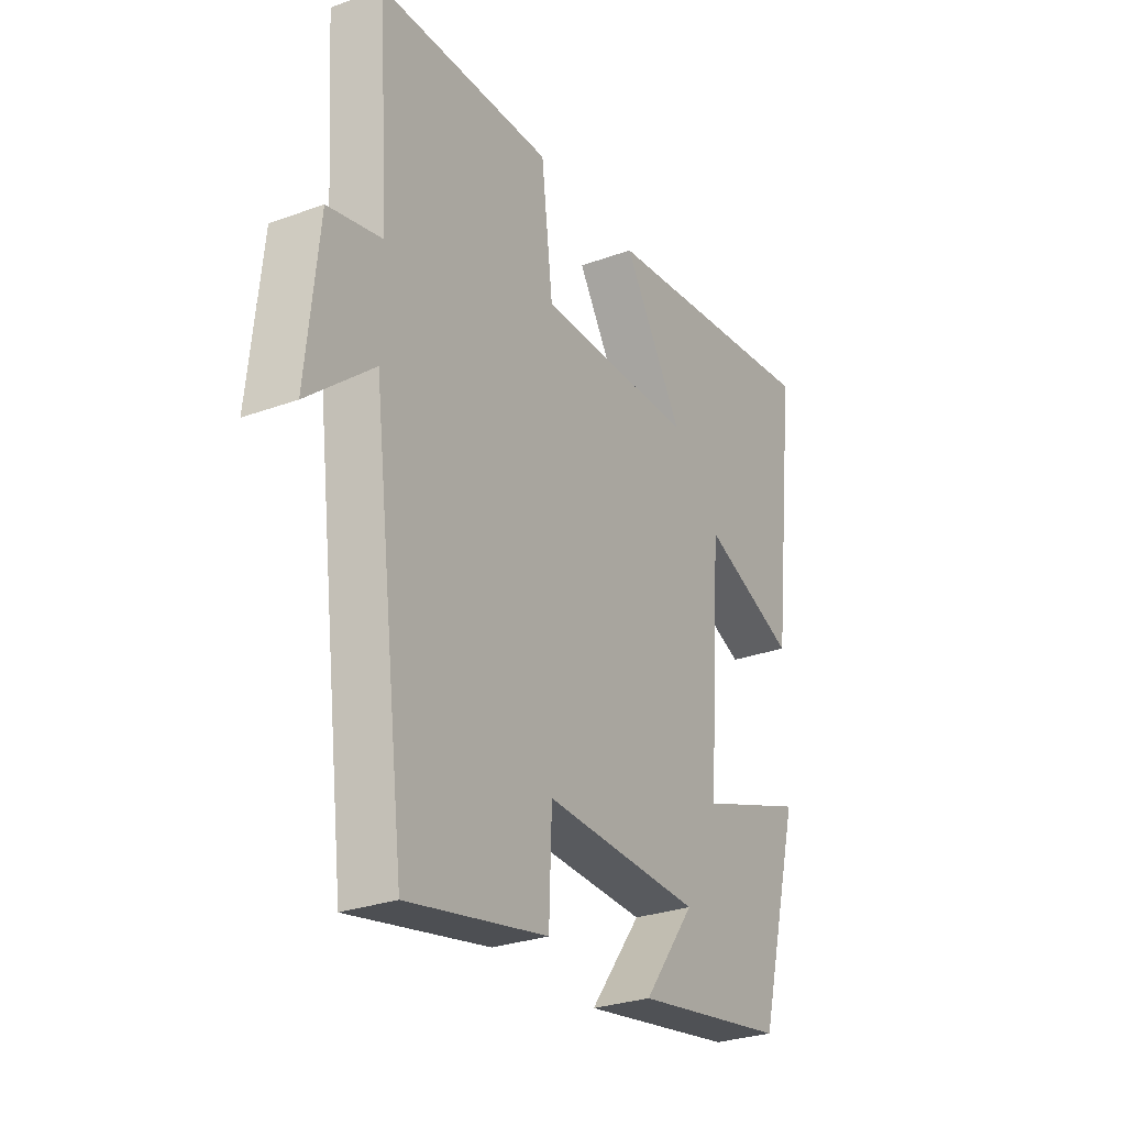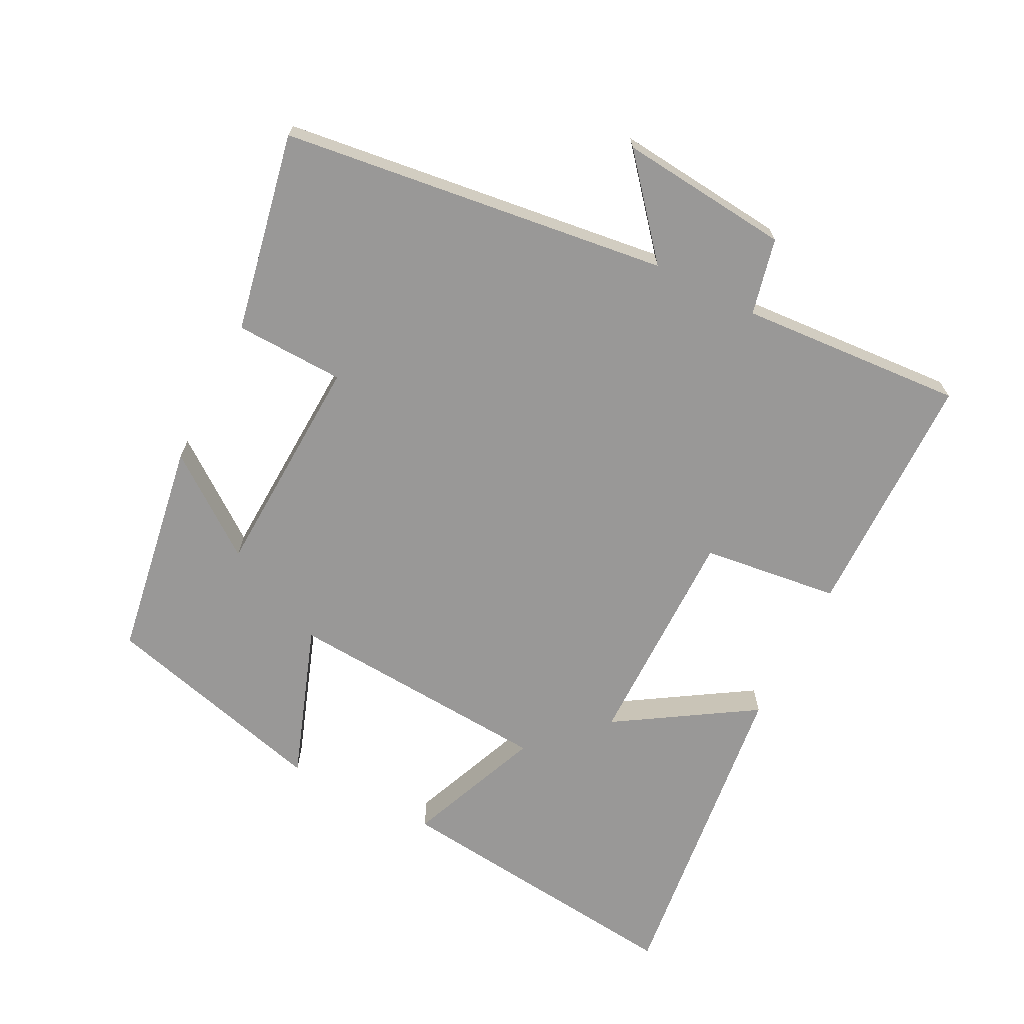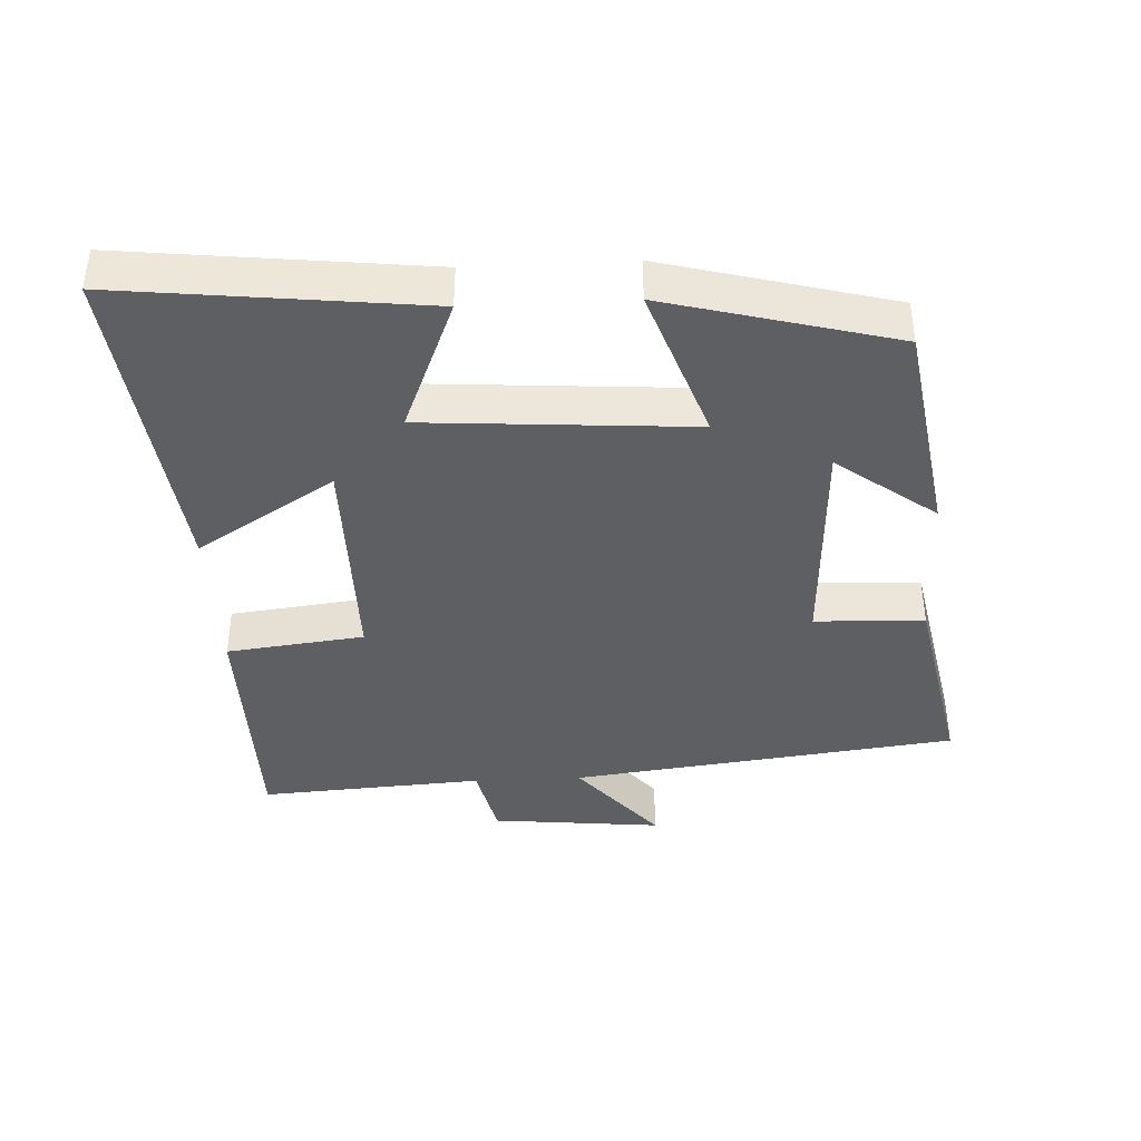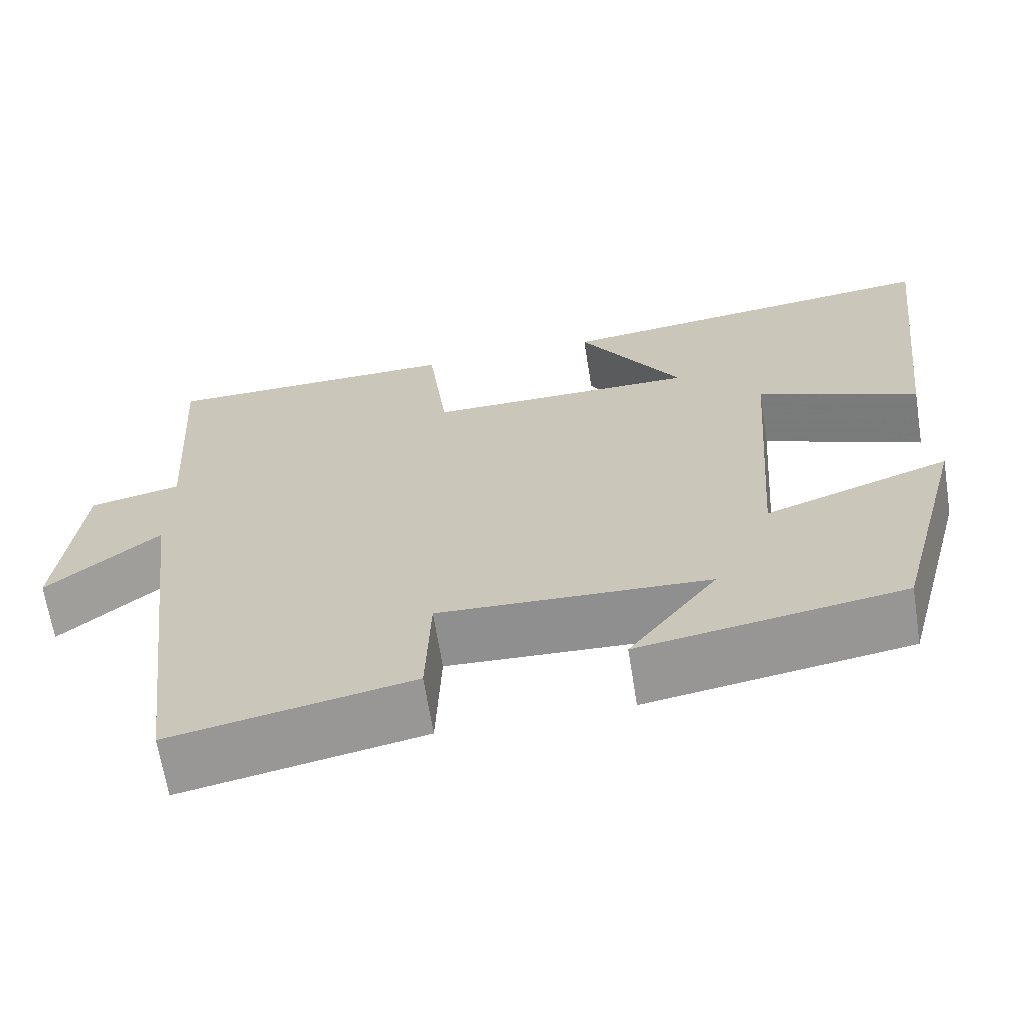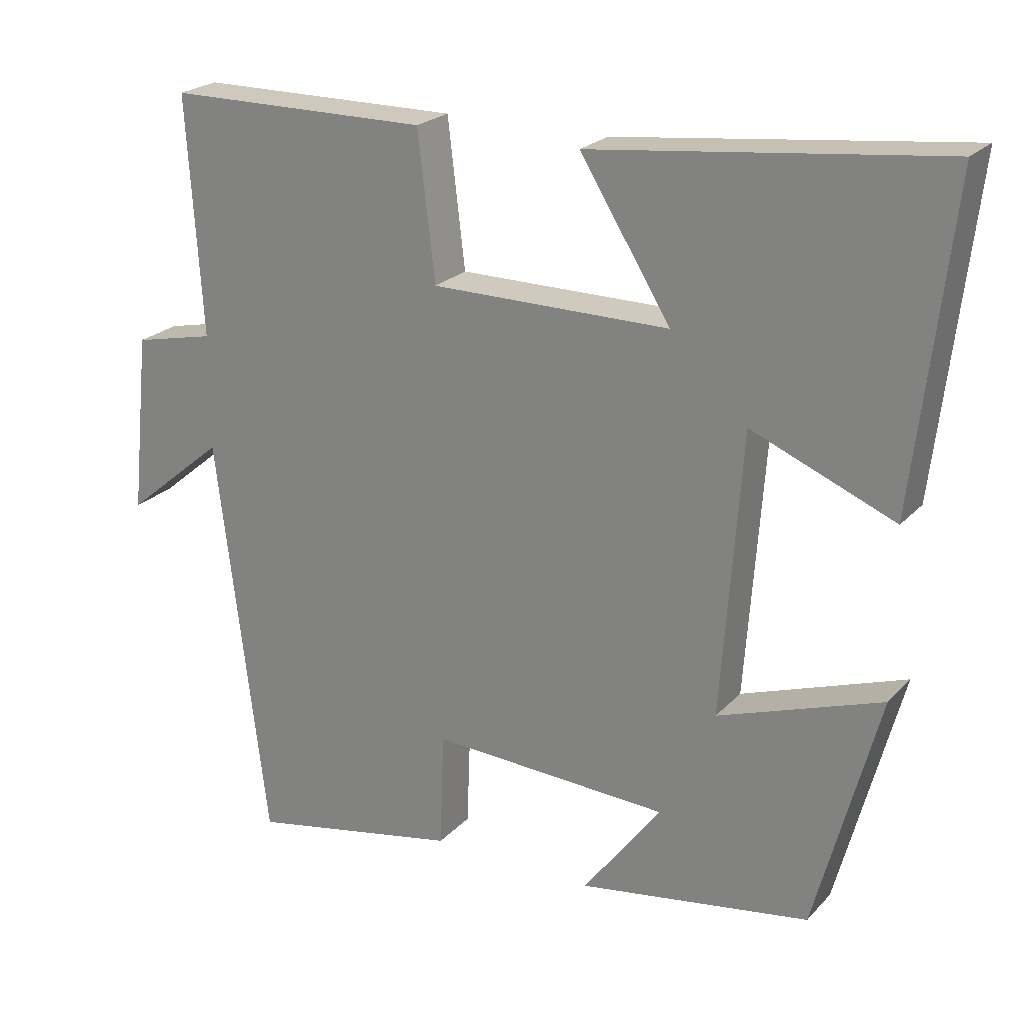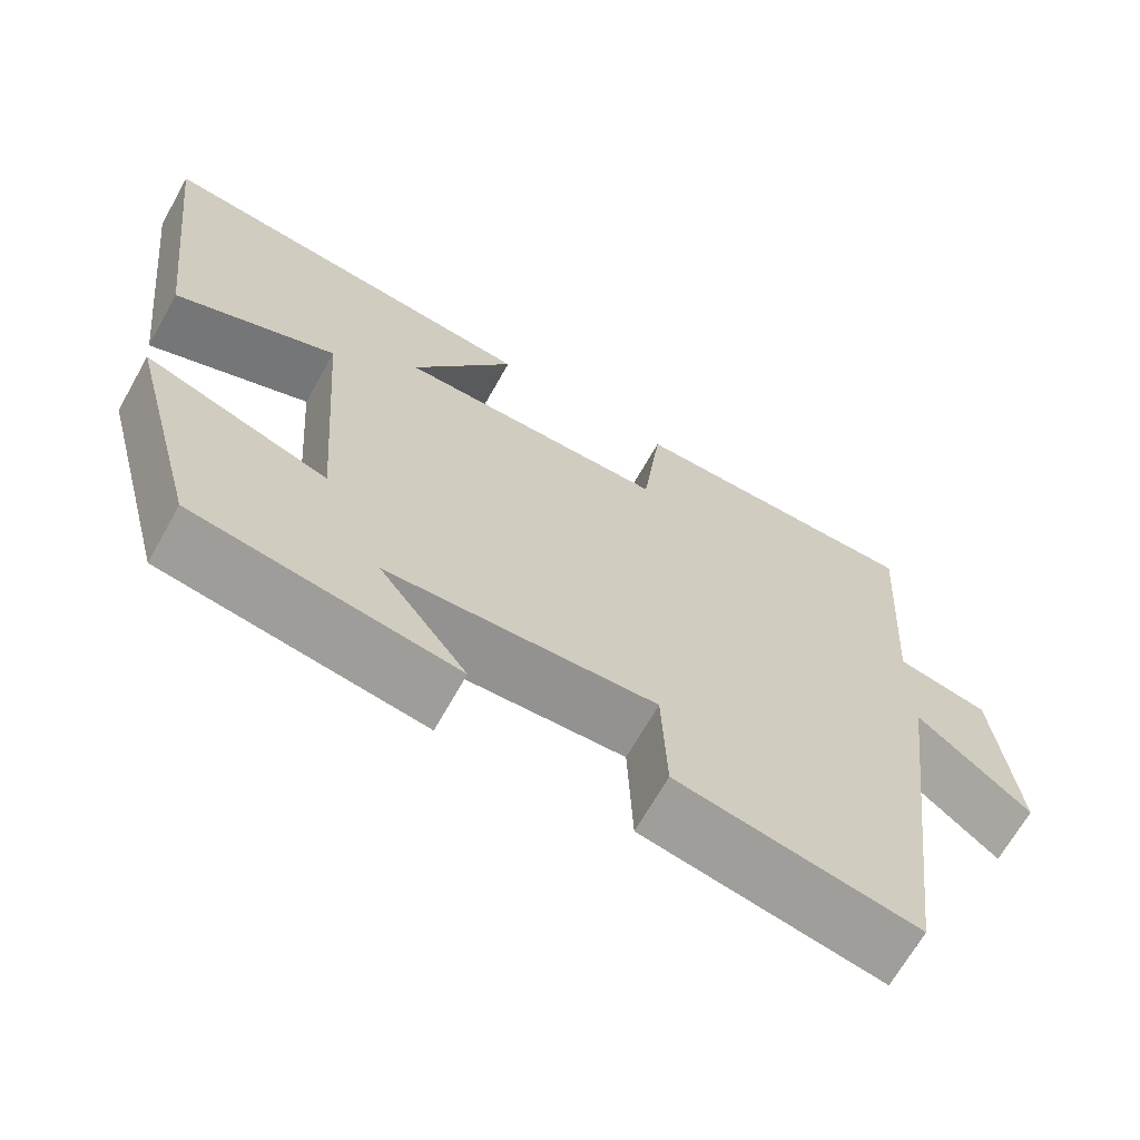
<metadata>
{"format":"obj","ext":"obj","renderer":"f3d","projection":"perspective","resolution":1024,"background":"white","views":[{"elev":-28.1,"azim":-60.9,"up":"+Z"},{"elev":-68.7,"azim":-116.8,"up":"+Y"},{"elev":-40.1,"azim":92.9,"up":"+Y"},{"elev":-66.2,"azim":9.0,"up":"+Z"},{"elev":22.8,"azim":30.9,"up":"+Z"},{"elev":-67.5,"azim":150.6,"up":"+Z"}]}
</metadata>
<code>
v 0.551 0.07 0.555
v 0.5 0.07 0.113
v 0.302 0.07 0.194
v 0.274 0.07 -0.196
v 0.5 0.07 -0.117
v 0.412 0.07 -0.449
v 0.091 0.07 -0.5
v 0.199 0.07 -0.356
v -0.131 0.07 -0.34
v -0.137 0.07 -0.5
v -0.43 0.07 -0.557
v -0.5 0.07 0.009
v -0.638 0.07 -0.106
v -0.612 0.07 0.144
v -0.5 0.07 0.169
v -0.521 0.07 0.497
v -0.158 0.07 0.5
v -0.134 0.07 0.299
v 0.196 0.07 0.299
v 0.07 0.07 0.5
v 0.551 0 0.555
v 0.5 0 0.113
v 0.302 0 0.194
v 0.274 0 -0.196
v 0.5 0 -0.117
v 0.412 0 -0.449
v 0.091 0 -0.5
v 0.199 0 -0.356
v -0.131 0 -0.34
v -0.137 0 -0.5
v -0.43 0 -0.557
v -0.5 0 0.009
v -0.638 0 -0.106
v -0.612 0 0.144
v -0.5 0 0.169
v -0.521 0 0.497
v -0.158 0 0.5
v -0.134 0 0.299
v 0.196 0 0.299
v 0.07 0 0.5
f 19 20 1 2
f 15 16 17 18
f 15 18 19
f 12 13 14 15
f 9 10 11 12
f 8 9 12 15
f 5 6 7 8
f 4 5 8
f 3 4 8 15
f 19 2 3
f 3 15 19
f 22 21 40 39
f 38 37 36 35
f 39 38 35
f 35 34 33 32
f 32 31 30 29
f 35 32 29 28
f 28 27 26 25
f 28 25 24
f 35 28 24 23
f 23 22 39
f 39 35 23
f 1 21 22 2
f 2 22 23 3
f 3 23 24 4
f 4 24 25 5
f 5 25 26 6
f 6 26 27 7
f 7 27 28 8
f 8 28 29 9
f 9 29 30 10
f 10 30 31 11
f 11 31 32 12
f 12 32 33 13
f 13 33 34 14
f 14 34 35 15
f 15 35 36 16
f 16 36 37 17
f 17 37 38 18
f 18 38 39 19
f 19 39 40 20
f 20 40 21 1

</code>
